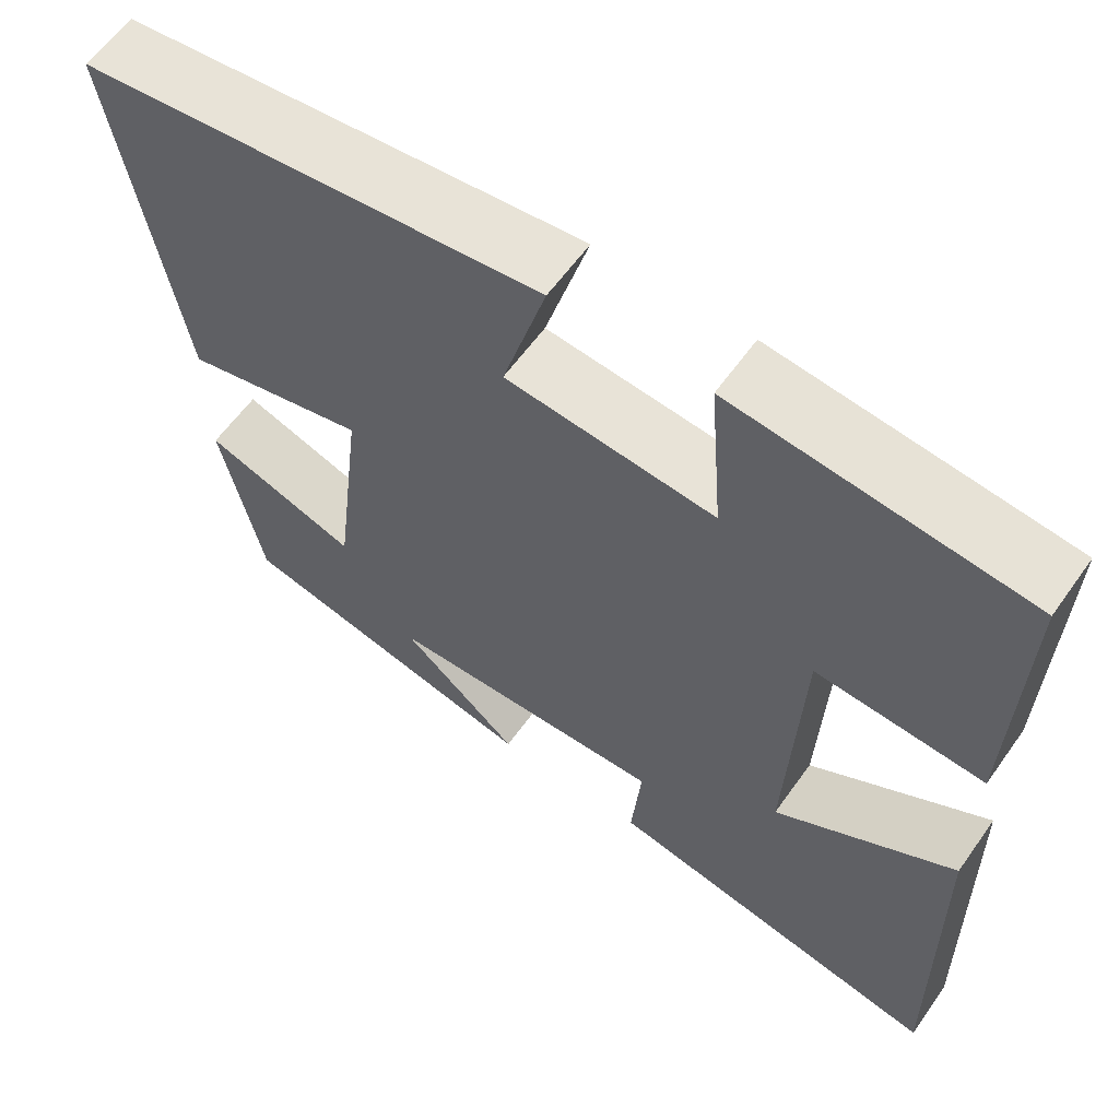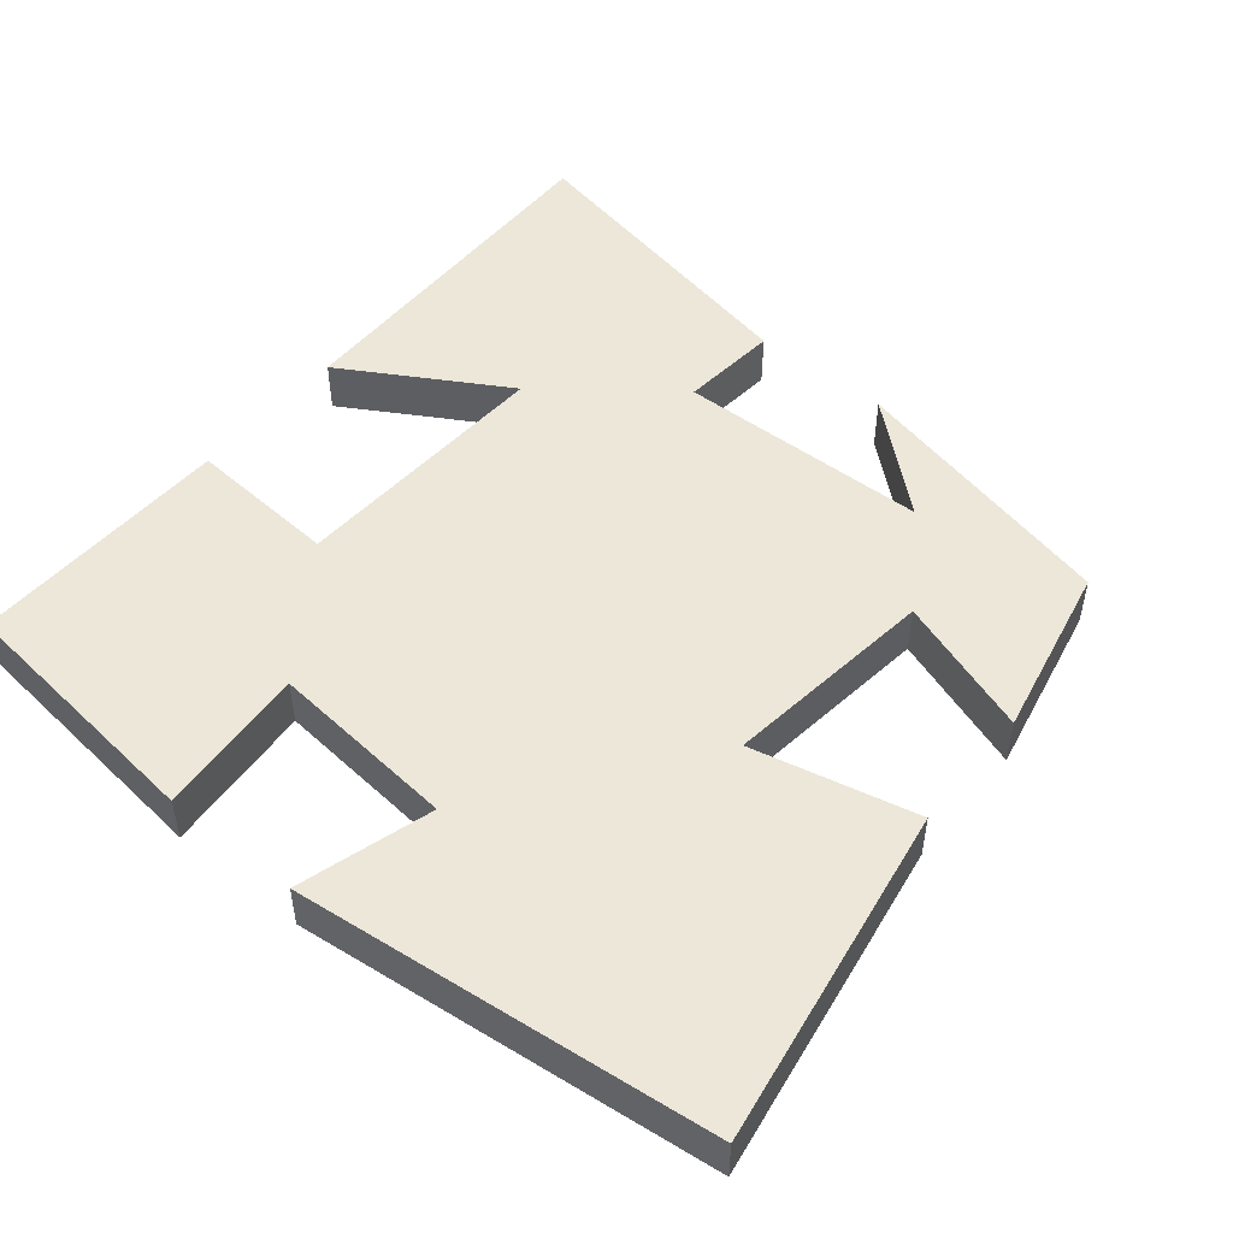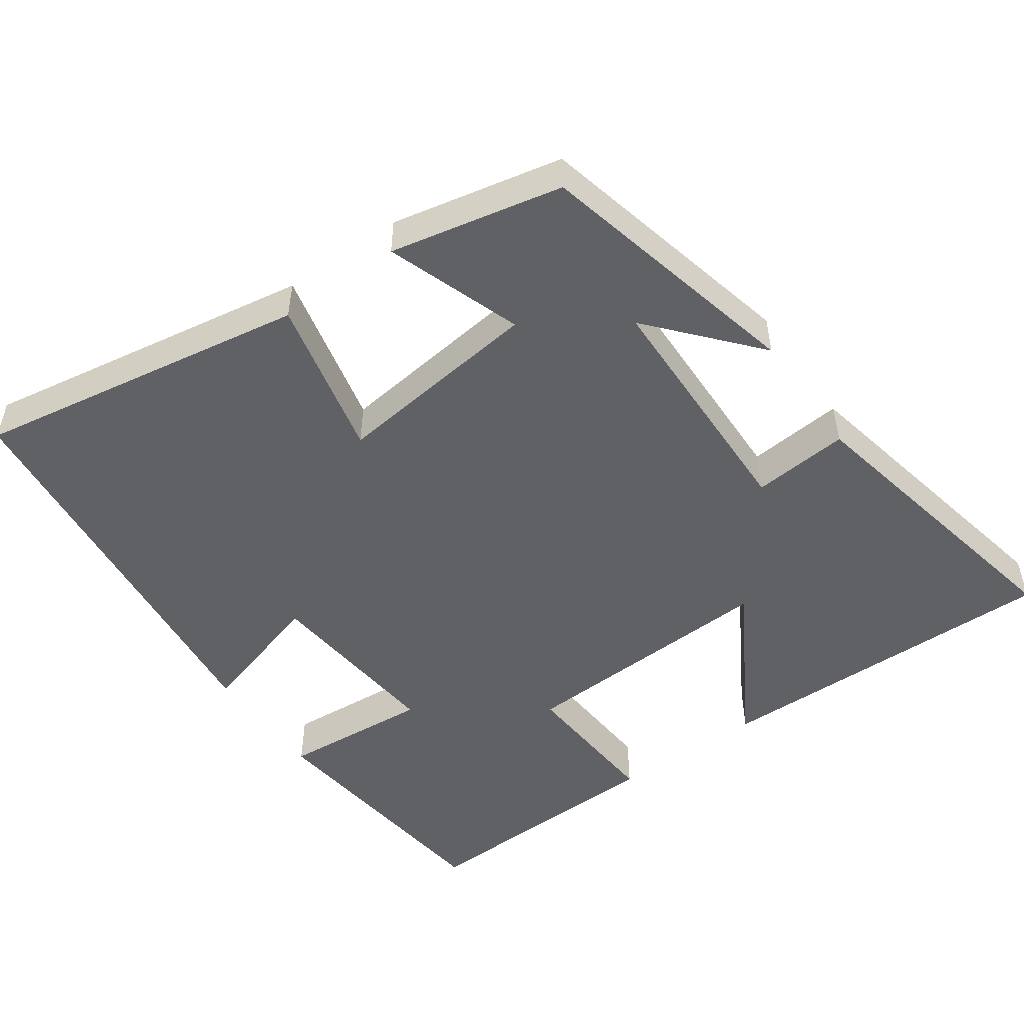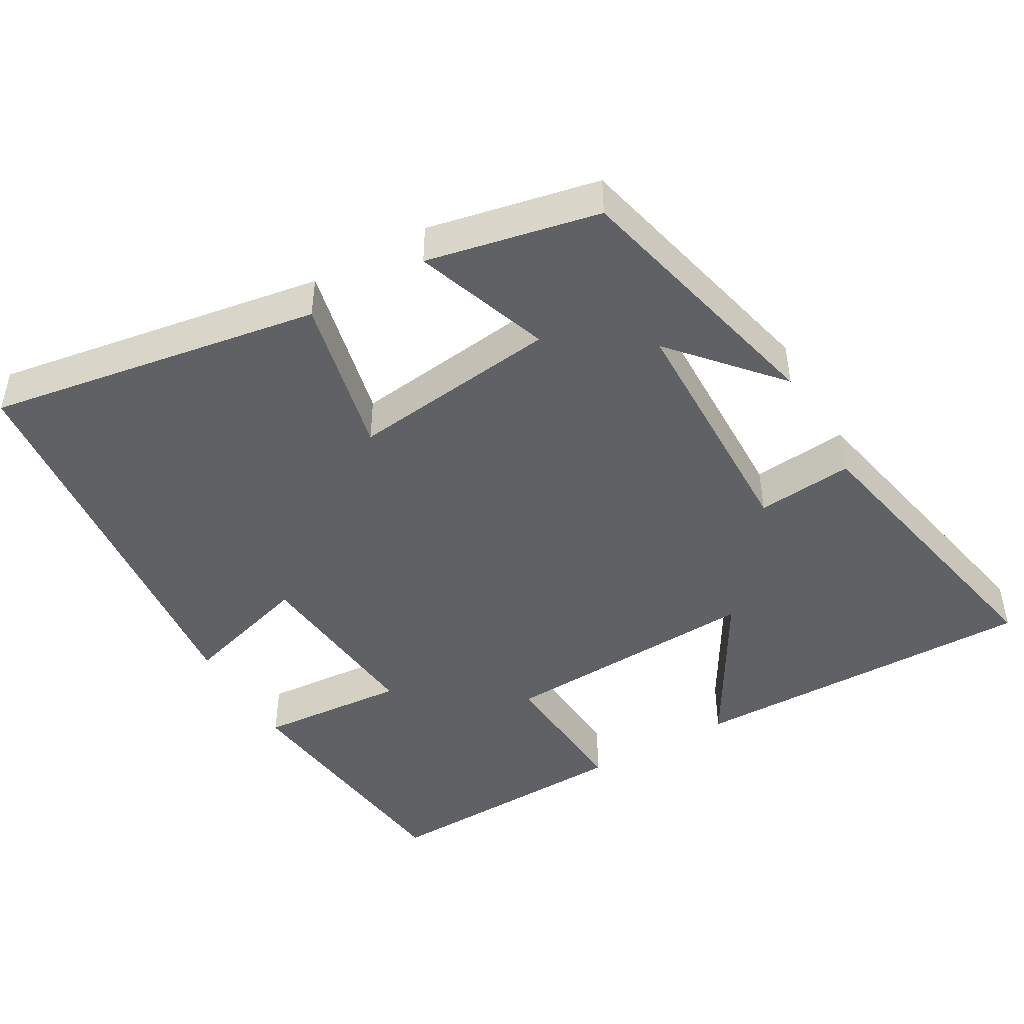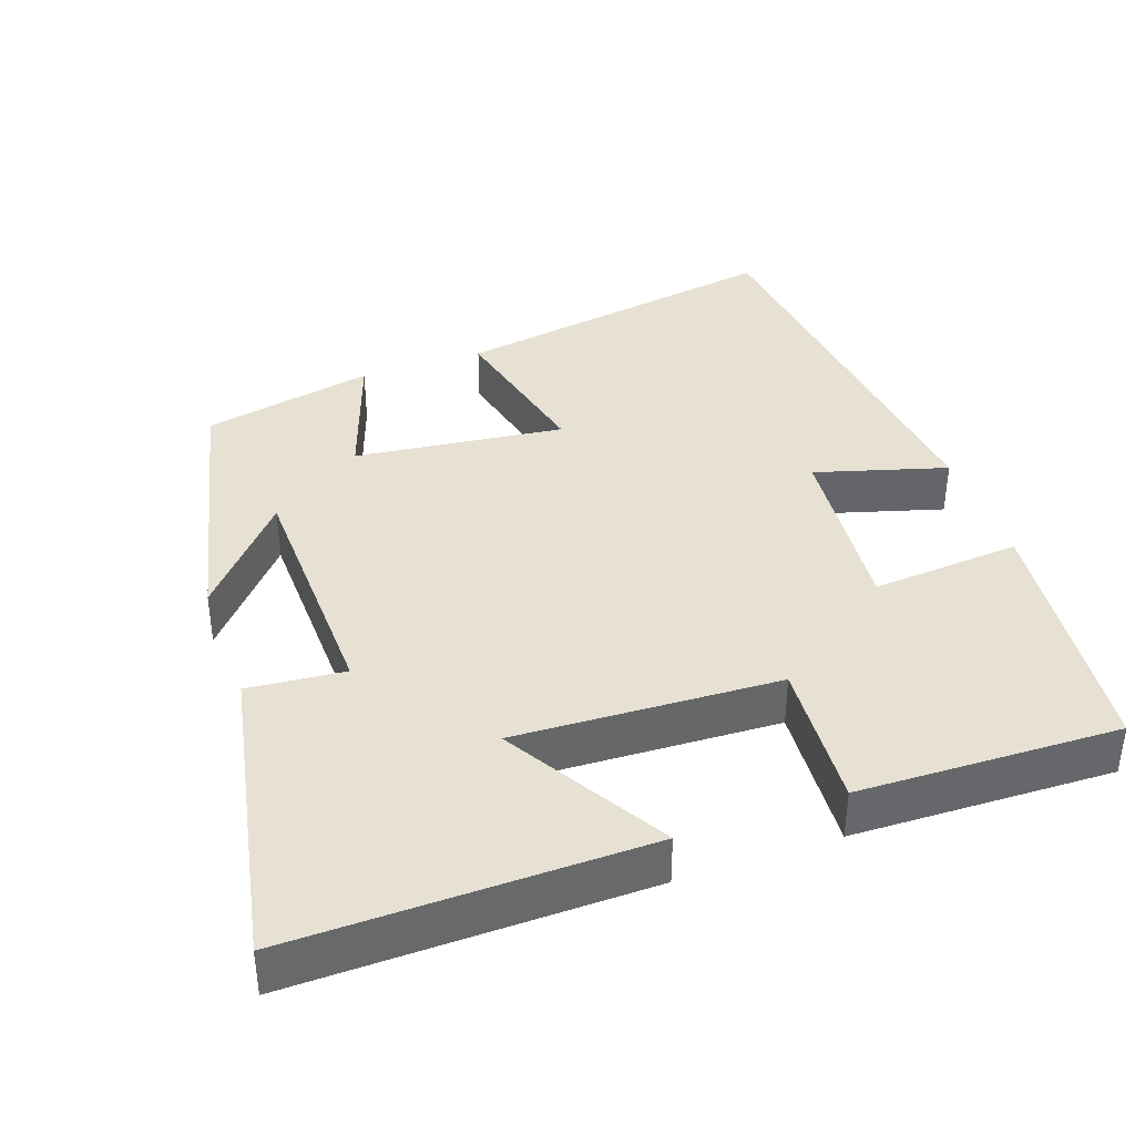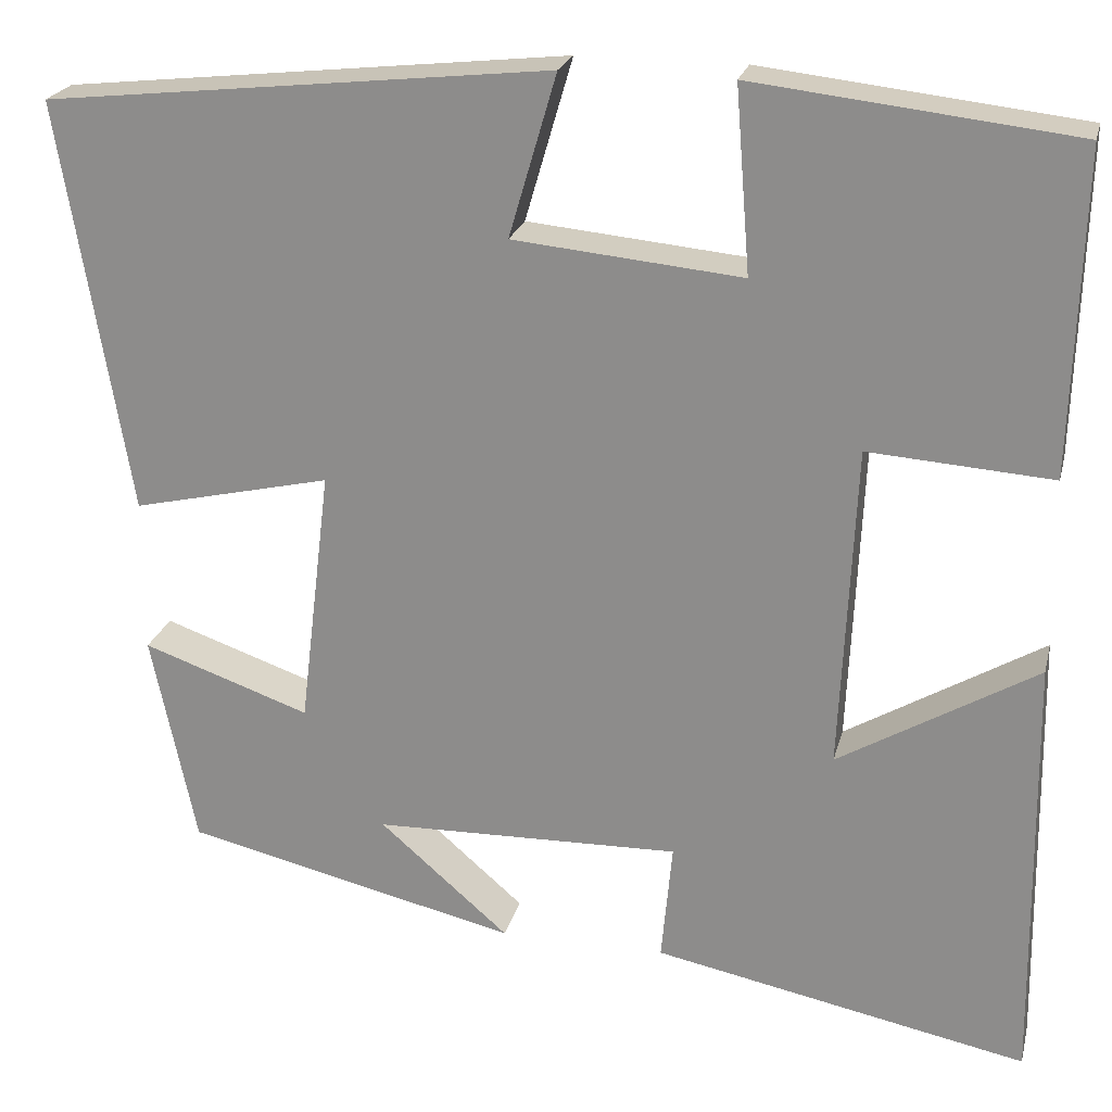
<metadata>
{"format":"obj","ext":"obj","renderer":"f3d","projection":"perspective","resolution":1024,"background":"white","views":[{"elev":60.3,"azim":-144.8,"up":"+Z"},{"elev":49.9,"azim":39.4,"up":"+Y"},{"elev":-50.3,"azim":125.3,"up":"+Y"},{"elev":-46.0,"azim":120.1,"up":"+Y"},{"elev":38.6,"azim":-109.5,"up":"+Y"},{"elev":22.7,"azim":-166.5,"up":"+Z"}]}
</metadata>
<code>
v 0.576 0.07 0.44
v 0.5 0.07 -0.012
v 0.282 0.07 0.038
v 0.316 0.07 -0.246
v 0.5 0.07 -0.182
v 0.451 0.07 -0.415
v 0.085 0.07 -0.5
v 0.227 0.07 -0.377
v -0.109 0.07 -0.369
v -0.097 0.07 -0.5
v -0.507 0.07 -0.582
v -0.5 0.07 -0.106
v -0.283 0.07 -0.234
v -0.299 0.07 0.122
v -0.5 0.07 0.108
v -0.51 0.07 0.46
v -0.159 0.07 0.5
v -0.175 0.07 0.298
v 0.075 0.07 0.322
v 0.023 0.07 0.5
v 0.576 0 0.44
v 0.5 0 -0.012
v 0.282 0 0.038
v 0.316 0 -0.246
v 0.5 0 -0.182
v 0.451 0 -0.415
v 0.085 0 -0.5
v 0.227 0 -0.377
v -0.109 0 -0.369
v -0.097 0 -0.5
v -0.507 0 -0.582
v -0.5 0 -0.106
v -0.283 0 -0.234
v -0.299 0 0.122
v -0.5 0 0.108
v -0.51 0 0.46
v -0.159 0 0.5
v -0.175 0 0.298
v 0.075 0 0.322
v 0.023 0 0.5
f 19 20 1 2
f 18 19 2 3
f 15 16 17 18
f 14 15 18
f 13 14 18 3
f 10 11 12 13
f 9 10 13
f 8 9 13 3
f 5 6 7 8
f 4 5 8
f 3 4 8
f 22 21 40 39
f 23 22 39 38
f 38 37 36 35
f 38 35 34
f 23 38 34 33
f 33 32 31 30
f 33 30 29
f 23 33 29 28
f 28 27 26 25
f 28 25 24
f 28 24 23
f 1 21 22 2
f 2 22 23 3
f 3 23 24 4
f 4 24 25 5
f 5 25 26 6
f 6 26 27 7
f 7 27 28 8
f 8 28 29 9
f 9 29 30 10
f 10 30 31 11
f 11 31 32 12
f 12 32 33 13
f 13 33 34 14
f 14 34 35 15
f 15 35 36 16
f 16 36 37 17
f 17 37 38 18
f 18 38 39 19
f 19 39 40 20
f 20 40 21 1

</code>
